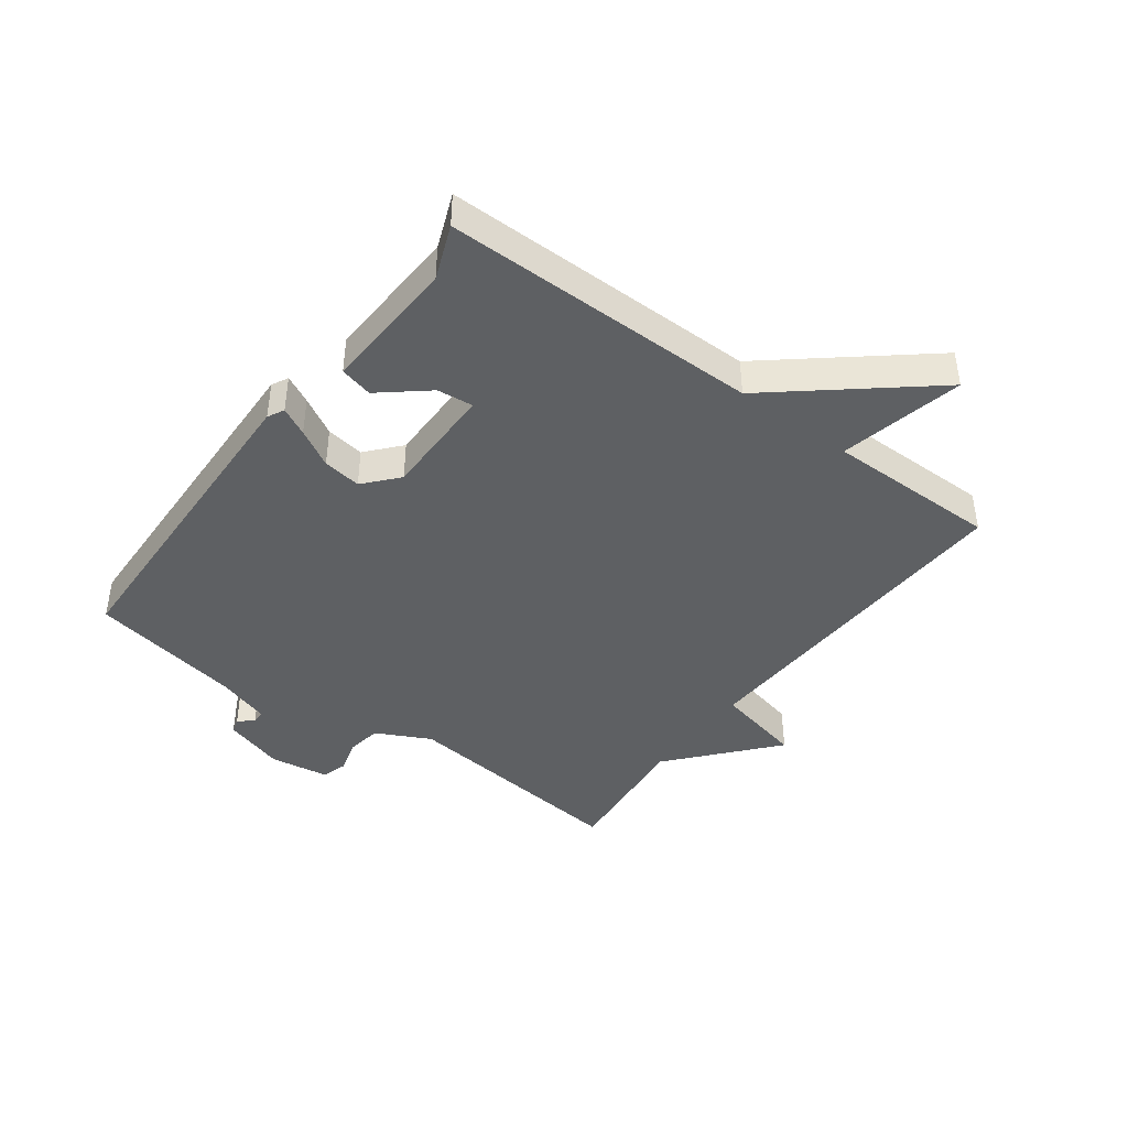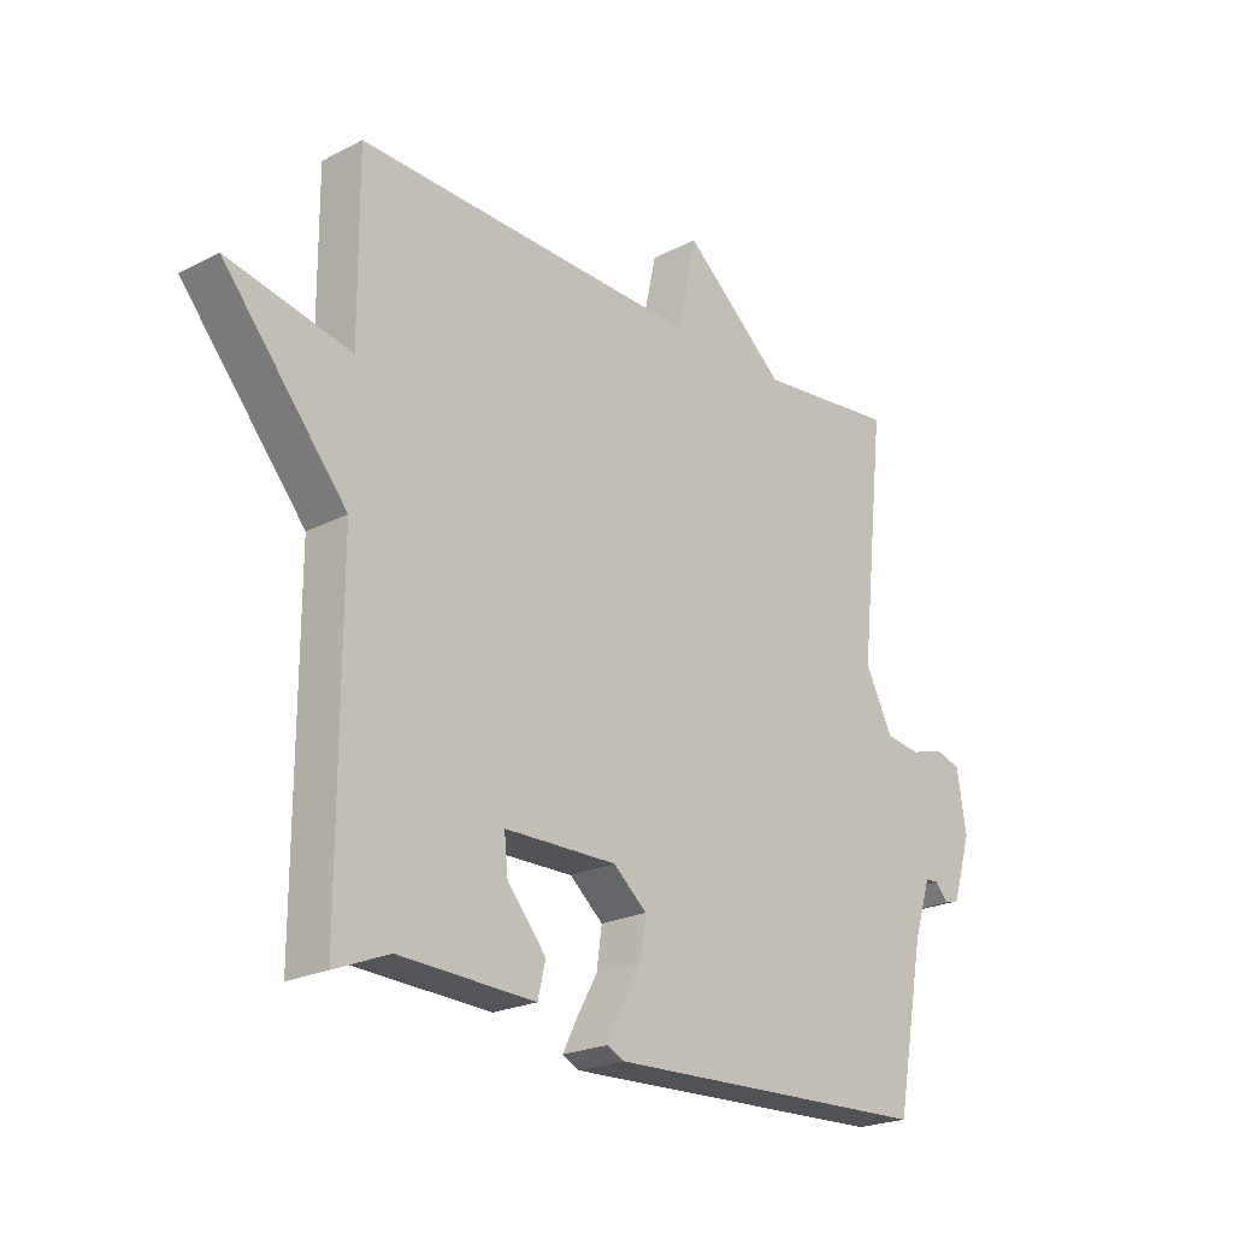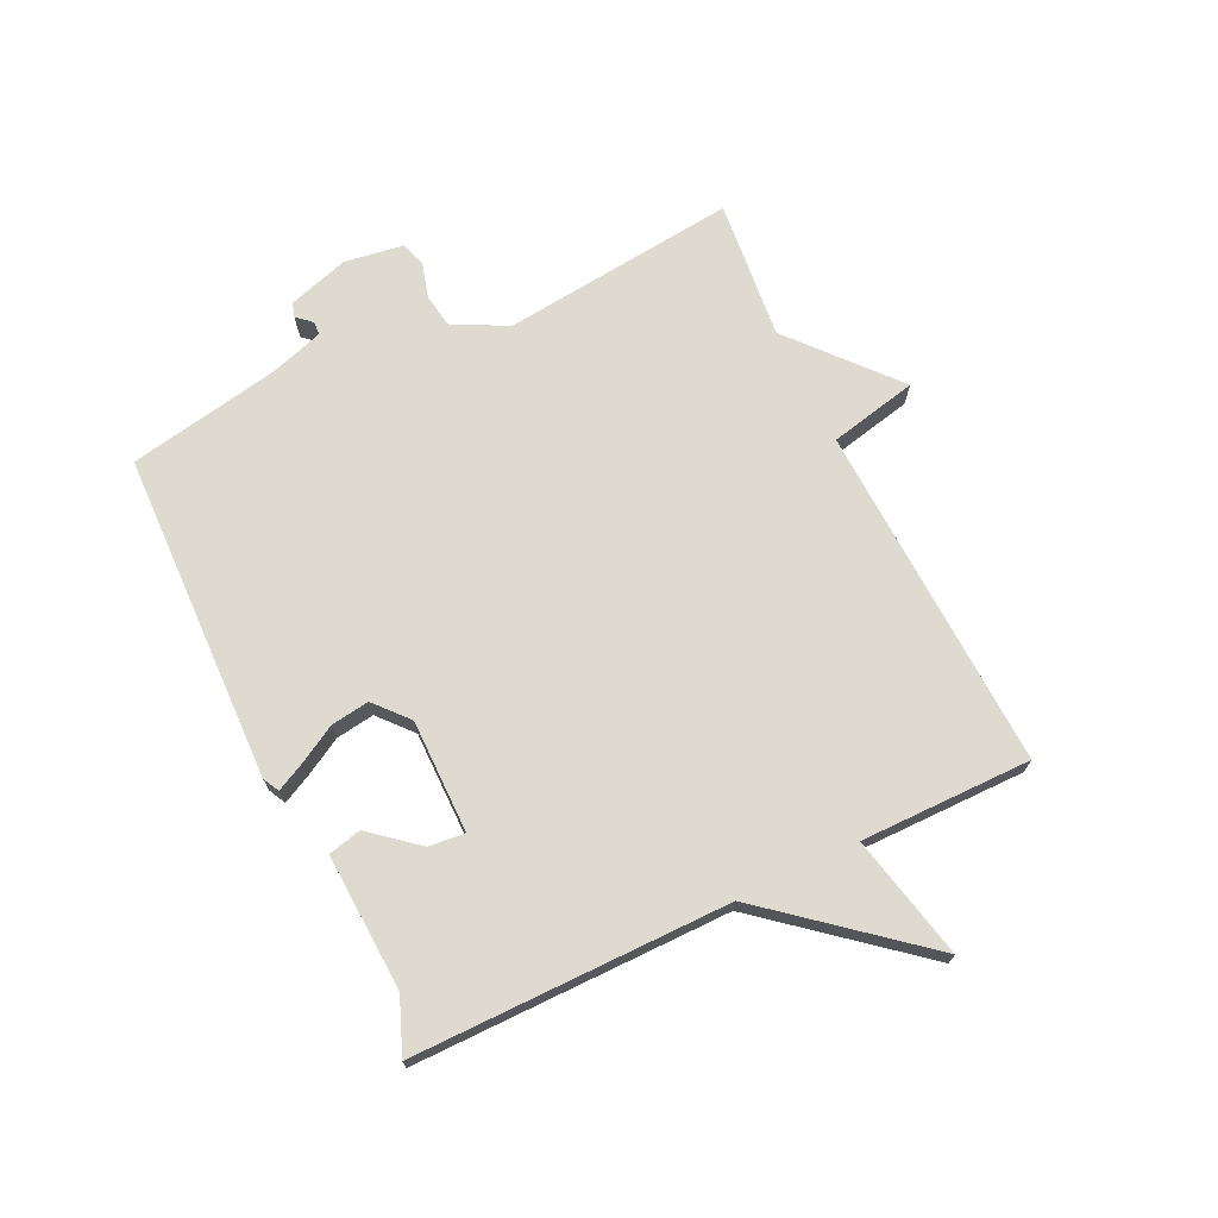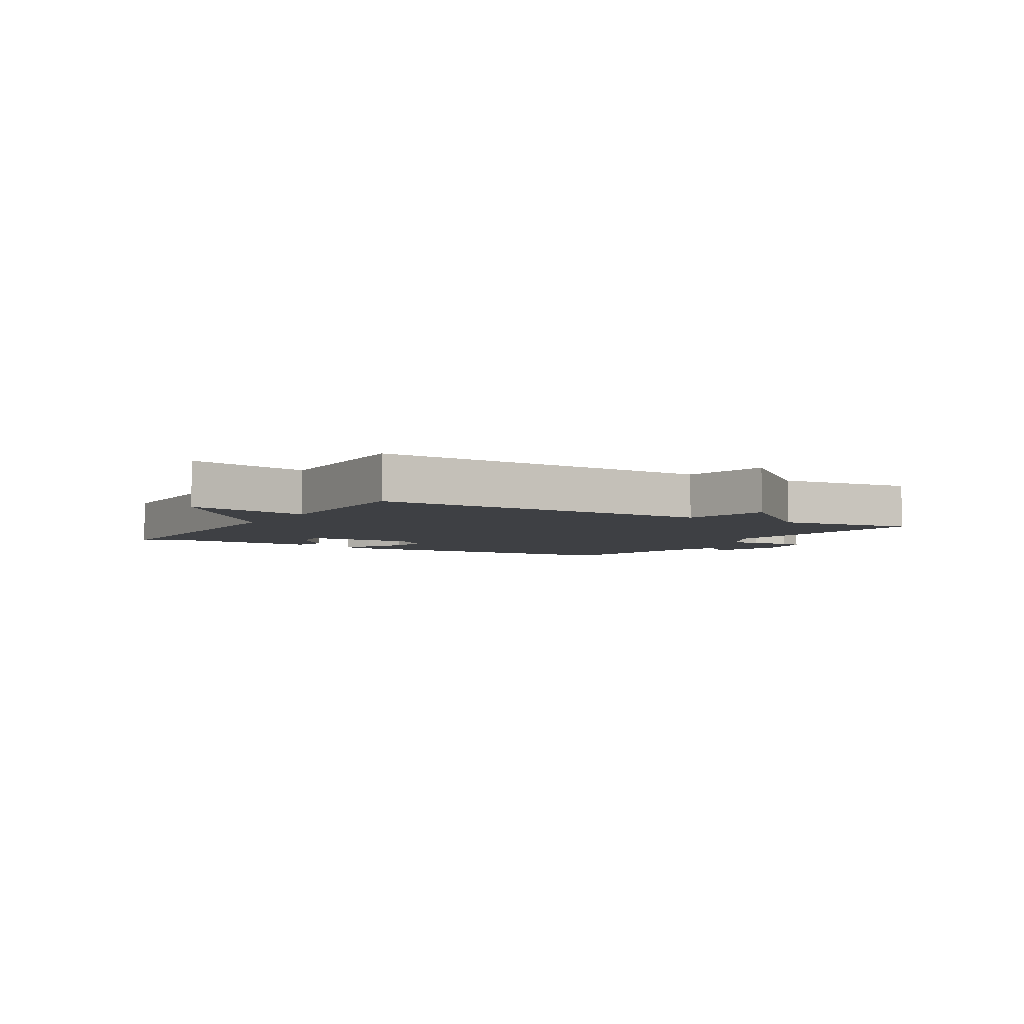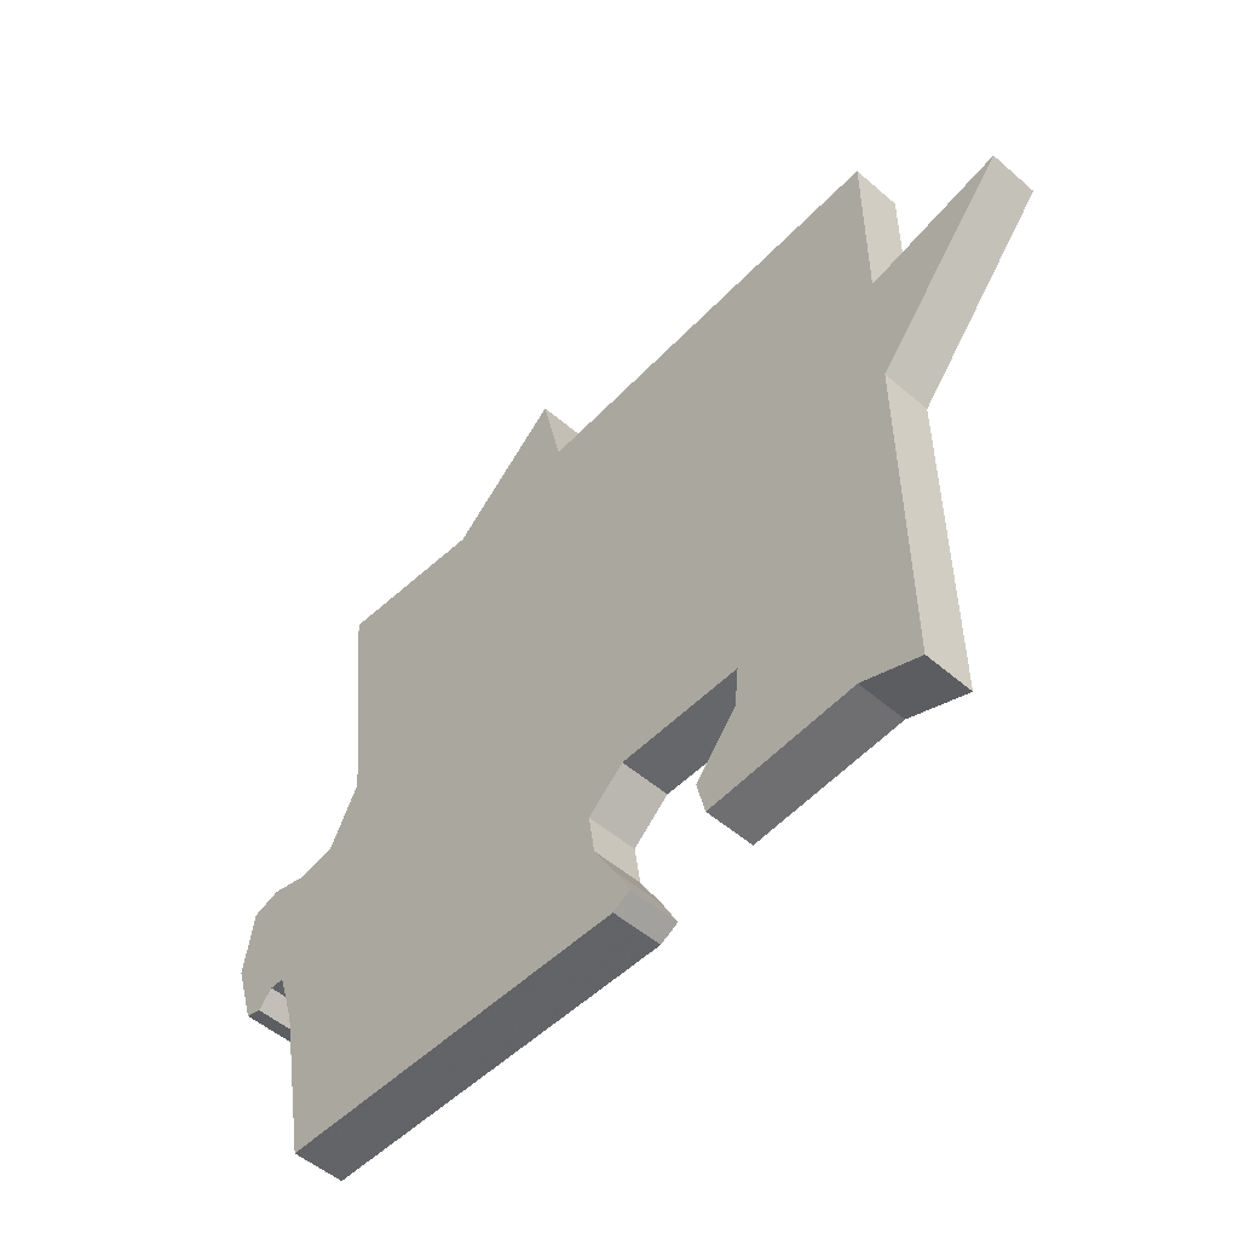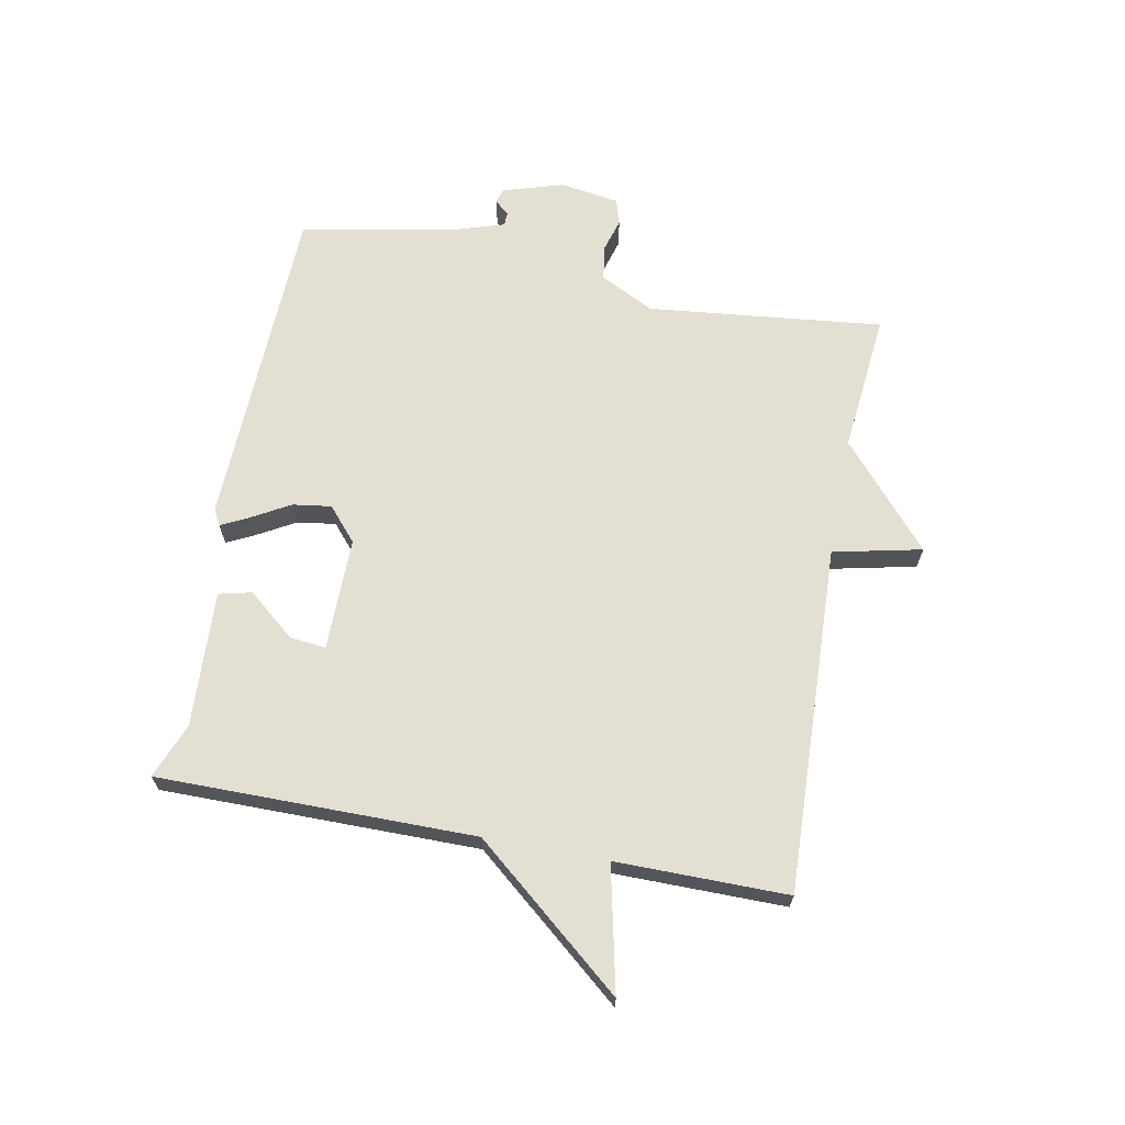
<metadata>
{"format":"obj","ext":"obj","renderer":"f3d","projection":"perspective","resolution":1024,"background":"white","views":[{"elev":-42.5,"azim":-126.6,"up":"+Y"},{"elev":-22.1,"azim":-48.1,"up":"+Z"},{"elev":71.0,"azim":-115.7,"up":"+Y"},{"elev":-4.6,"azim":-30.6,"up":"+Y"},{"elev":-52.5,"azim":-132.8,"up":"+Z"},{"elev":66.8,"azim":-79.2,"up":"+Y"}]}
</metadata>
<code>
v -0.5 0.07 0.5
v 0.07 0.07 0.477
v 0.102 0.07 0.622
v 0.27 0.07 0.477
v 0.5 0.07 0.5
v 0.458 0.07 0.114
v 0.503 0.07 0.025
v 0.56 0.07 0.016
v 0.616 0.07 0.032
v 0.658 0.07 0.019
v 0.673 0.07 -0.078
v 0.642 0.07 -0.178
v 0.618 0.07 -0.185
v 0.597 0.07 -0.161
v 0.575 0.07 -0.162
v 0.547 0.07 -0.249
v 0.5 0.07 -0.5
v -0.042 0.07 -0.517
v -0.069 0.07 -0.503
v -0.046 0.07 -0.457
v -0.011 0.07 -0.395
v -0.002 0.07 -0.332
v -0.057 0.07 -0.284
v -0.243 0.07 -0.285
v -0.237 0.07 -0.344
v -0.173 0.07 -0.421
v -0.186 0.07 -0.475
v -0.41 0.07 -0.464
v -0.5 0.07 -0.5
v -0.499 0.07 0.019
v -0.702 0.07 0.264
v -0.499 0.07 0.219
v -0.5 0 0.5
v 0.07 0 0.477
v 0.102 0 0.622
v 0.27 0 0.477
v 0.5 0 0.5
v 0.458 0 0.114
v 0.503 0 0.025
v 0.56 0 0.016
v 0.616 0 0.032
v 0.658 0 0.019
v 0.673 0 -0.078
v 0.642 0 -0.178
v 0.618 0 -0.185
v 0.597 0 -0.161
v 0.575 0 -0.162
v 0.547 0 -0.249
v 0.5 0 -0.5
v -0.042 0 -0.517
v -0.069 0 -0.503
v -0.046 0 -0.457
v -0.011 0 -0.395
v -0.002 0 -0.332
v -0.057 0 -0.284
v -0.243 0 -0.285
v -0.237 0 -0.344
v -0.173 0 -0.421
v -0.186 0 -0.475
v -0.41 0 -0.464
v -0.5 0 -0.5
v -0.499 0 0.019
v -0.702 0 0.264
v -0.499 0 0.219
f 30 31 32
f 28 29 30
f 28 30 32
f 25 26 27 28
f 28 32 1
f 25 28 1
f 24 25 1
f 19 20 21
f 18 19 21
f 17 18 21
f 16 17 21
f 15 16 21 22
f 12 13 14
f 11 12 14
f 10 11 14
f 9 10 14
f 8 9 14
f 7 8 14 15
f 15 22 23
f 7 15 23
f 6 7 23
f 2 3 4
f 24 1 2
f 23 24 2
f 6 23 2
f 4 5 6
f 2 4 6
f 64 63 62
f 62 61 60
f 64 62 60
f 60 59 58 57
f 33 64 60
f 33 60 57
f 33 57 56
f 53 52 51
f 53 51 50
f 53 50 49
f 53 49 48
f 54 53 48 47
f 46 45 44
f 46 44 43
f 46 43 42
f 46 42 41
f 46 41 40
f 47 46 40 39
f 55 54 47
f 55 47 39
f 55 39 38
f 36 35 34
f 34 33 56
f 34 56 55
f 34 55 38
f 38 37 36
f 38 36 34
f 1 33 34 2
f 2 34 35 3
f 3 35 36 4
f 4 36 37 5
f 5 37 38 6
f 6 38 39 7
f 7 39 40 8
f 8 40 41 9
f 9 41 42 10
f 10 42 43 11
f 11 43 44 12
f 12 44 45 13
f 13 45 46 14
f 14 46 47 15
f 15 47 48 16
f 16 48 49 17
f 17 49 50 18
f 18 50 51 19
f 19 51 52 20
f 20 52 53 21
f 21 53 54 22
f 22 54 55 23
f 23 55 56 24
f 24 56 57 25
f 25 57 58 26
f 26 58 59 27
f 27 59 60 28
f 28 60 61 29
f 29 61 62 30
f 30 62 63 31
f 31 63 64 32
f 32 64 33 1

</code>
